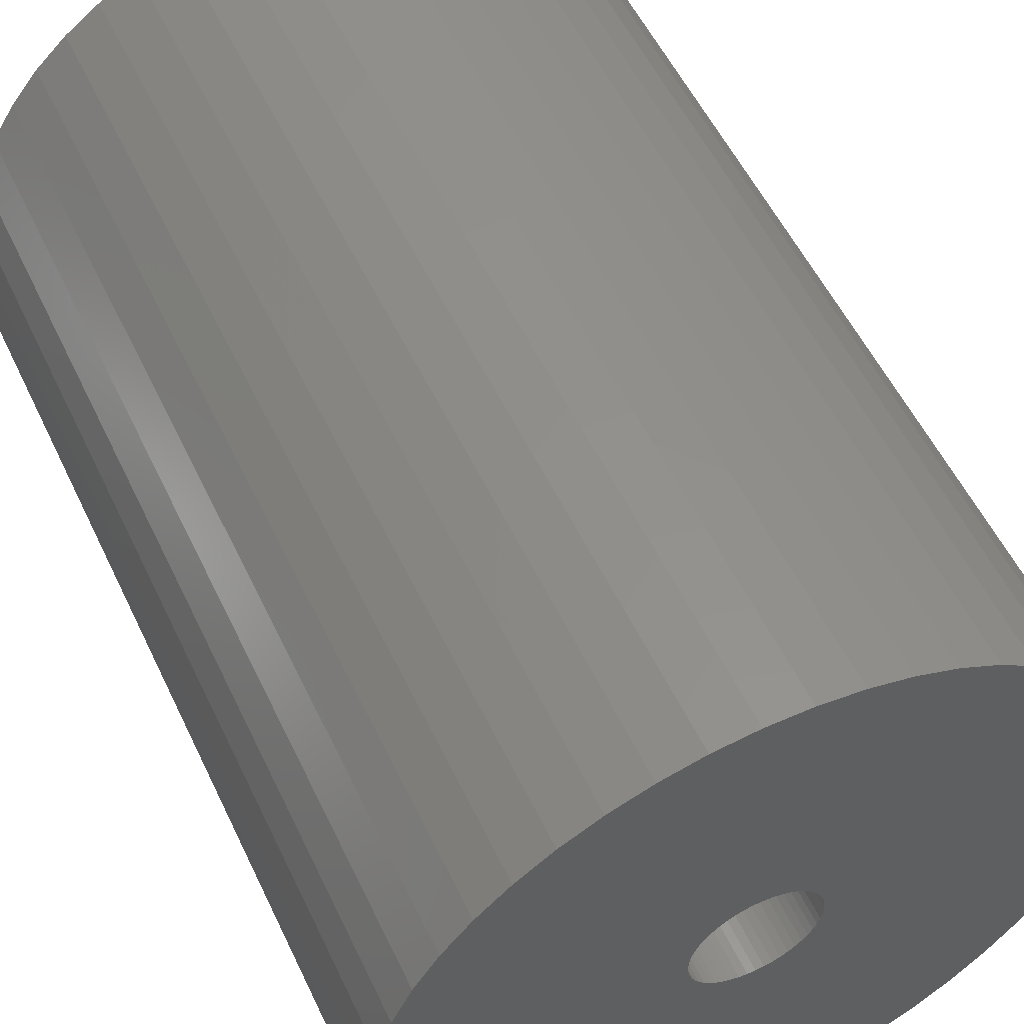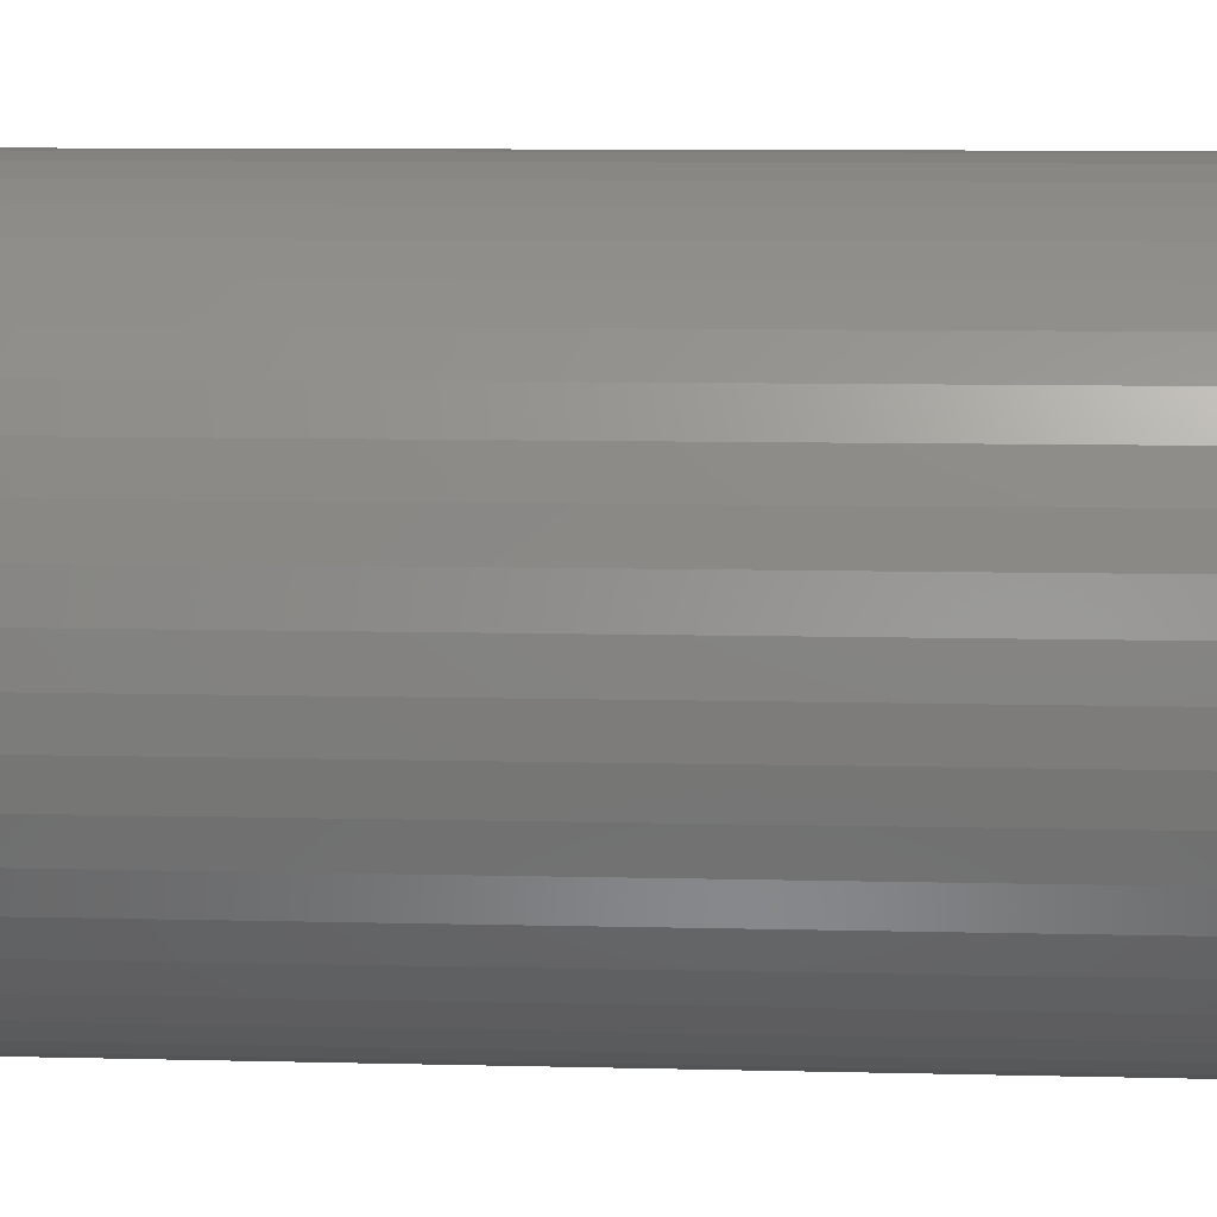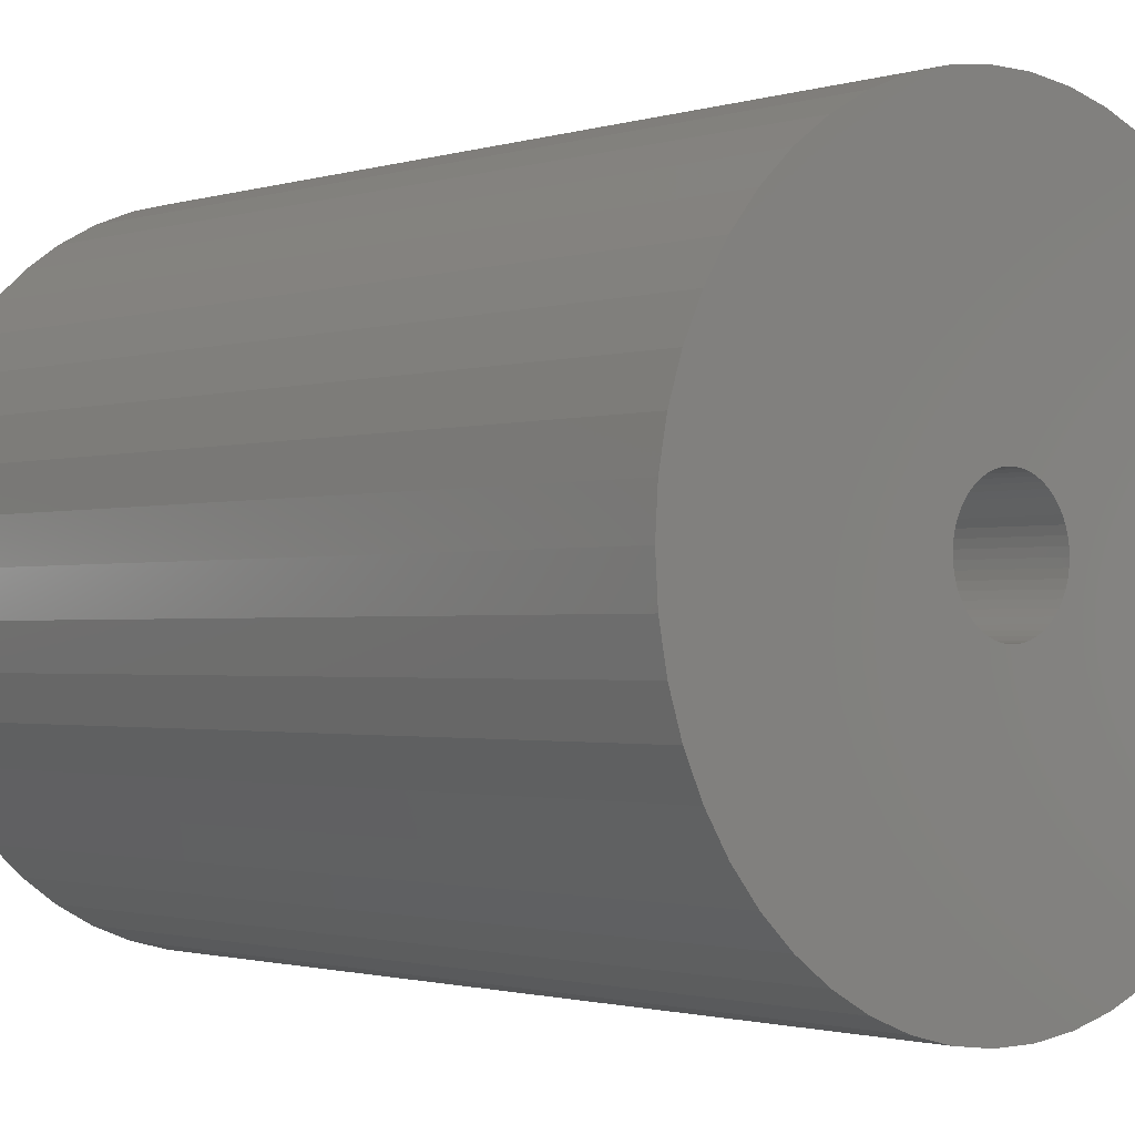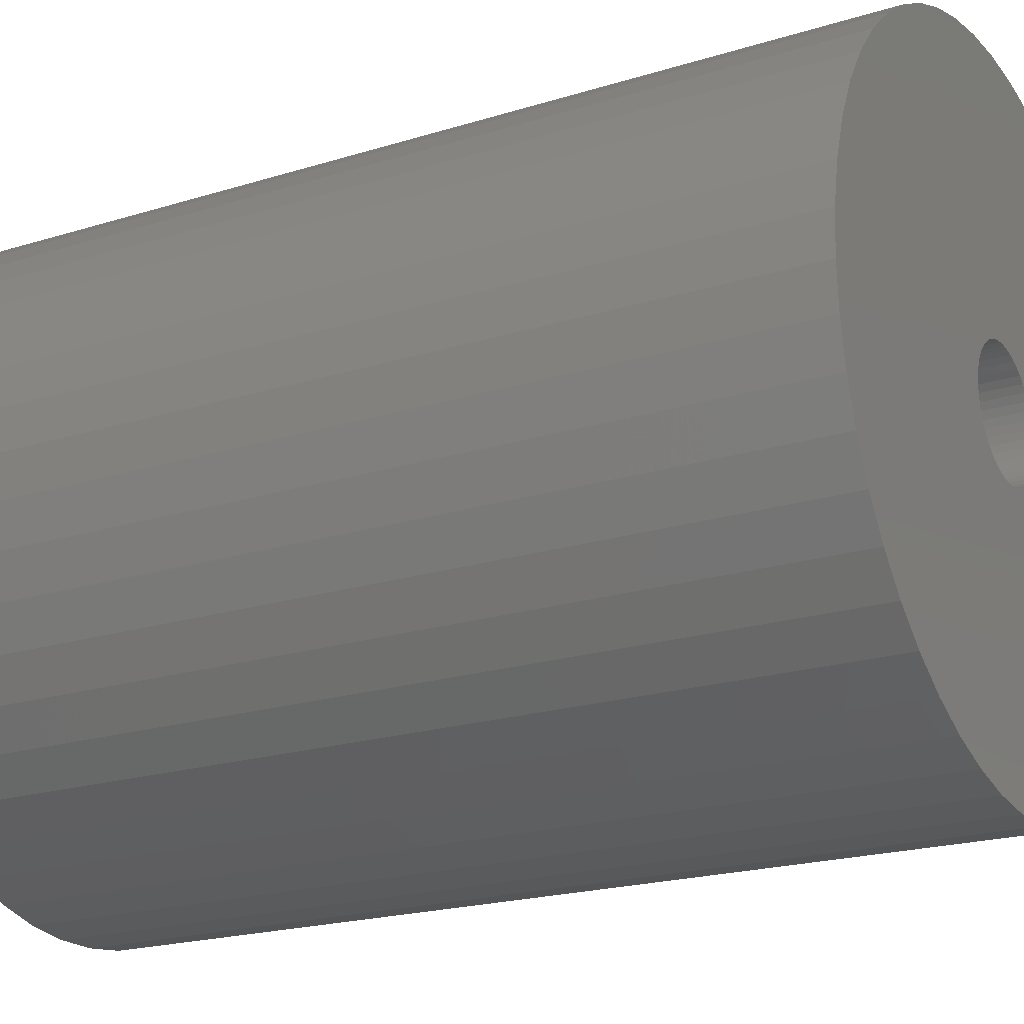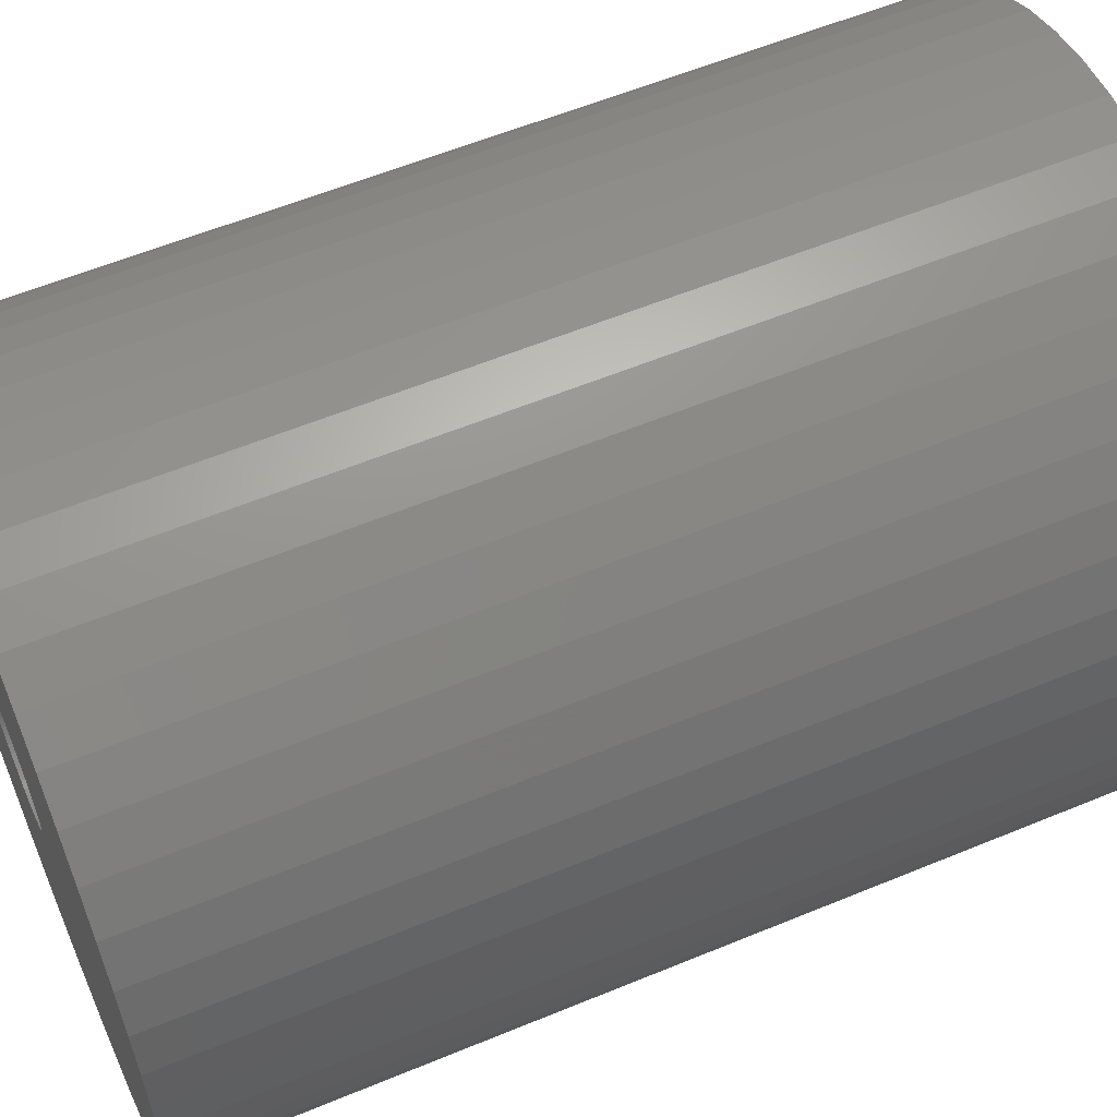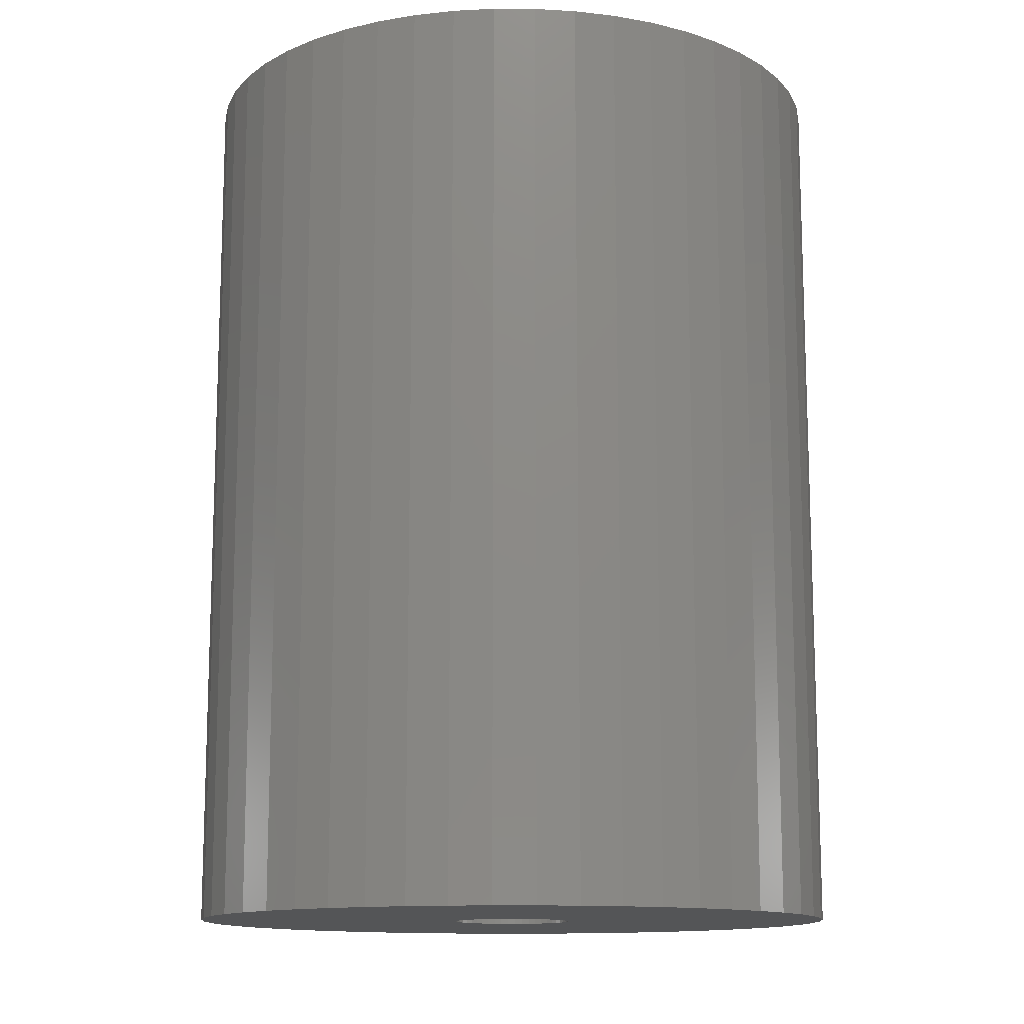
<metadata>
{"format":"stl","ext":"stl","renderer":"f3d","projection":"perspective","resolution":1024,"background":"white","views":[{"elev":54.6,"azim":-25.1,"up":"+Y"},{"elev":10.0,"azim":93.5,"up":"+Y"},{"elev":-1.4,"azim":138.3,"up":"+Y"},{"elev":-20.3,"azim":119.9,"up":"+Y"},{"elev":58.1,"azim":-113.2,"up":"+Y"},{"elev":-12.9,"azim":-22.0,"up":"+Z"}]}
</metadata>
<code>
# stl→obj: 200 verts, 400 faces
v 11 0 15
v 10.91 1.379 -15
v 10.91 1.379 15
v 11 0 -15
v -11 0 -15
v -10.91 1.379 15
v -10.91 1.379 -15
v -11 0 15
v 0.6907 10.98 -15
v -0.6907 10.98 15
v 0.6907 10.98 15
v -0.6907 10.98 -15
v -0.6907 -10.98 -15
v 0.6907 -10.98 15
v -0.6907 -10.98 15
v 0.6907 -10.98 -15
v 8.019 7.53 -15
v 7.012 8.476 15
v 8.019 7.53 15
v 7.012 8.476 -15
v -7.012 8.476 -15
v -8.019 7.53 15
v -7.012 8.476 15
v -8.019 7.53 -15
v -3.399 10.46 -15
v -4.684 9.953 15
v -3.399 10.46 15
v -4.684 9.953 -15
v 10.23 4.049 15
v 9.639 5.299 -15
v 9.639 5.299 15
v 10.23 4.049 -15
v 4.684 9.953 -15
v 3.399 10.46 15
v 4.684 9.953 15
v 3.399 10.46 -15
v 2.061 10.81 15
v 2.061 10.81 -15
v 5.894 9.288 -15
v 5.894 9.288 15
v -10.23 4.049 -15
v -9.639 5.299 15
v -9.639 5.299 -15
v -10.23 4.049 15
v 2 0 15
v 1.984 0.2507 15
v 10.65 2.736 15
v 10.91 -1.379 15
v 1.937 0.4974 15
v 1.984 -0.2507 15
v 1.86 0.7362 15
v 10.65 -2.736 15
v 1.753 0.9635 15
v 8.899 6.466 15
v 1.937 -0.4974 15
v 1.618 1.176 15
v 10.23 -4.049 15
v 1.458 1.369 15
v 1.86 -0.7362 15
v 1.275 1.541 15
v 9.639 -5.299 15
v 1.072 1.689 15
v 1.753 -0.9635 15
v 0.8516 1.81 15
v 8.899 -6.466 15
v 0.618 1.902 15
v 1.618 -1.176 15
v 8.019 -7.53 15
v 0.3748 1.965 15
v 0.1256 1.996 15
v -0.1256 1.996 15
v -0.3748 1.965 15
v -2.061 10.81 15
v -0.618 1.902 15
v -0.8516 1.81 15
v -1.072 1.689 15
v -5.894 9.288 15
v -1.275 1.541 15
v -1.458 1.369 15
v -1.618 1.176 15
v 1.458 -1.369 15
v 7.012 -8.476 15
v 1.275 -1.541 15
v 5.894 -9.288 15
v 1.072 -1.689 15
v 4.684 -9.953 15
v 0.8516 -1.81 15
v 3.399 -10.46 15
v 0.618 -1.902 15
v 2.061 -10.81 15
v 0.3748 -1.965 15
v 0.1256 -1.996 15
v -0.1256 -1.996 15
v -0.3748 -1.965 15
v -2.061 -10.81 15
v -0.618 -1.902 15
v -3.399 -10.46 15
v -0.8516 -1.81 15
v -4.684 -9.953 15
v -1.072 -1.689 15
v -5.894 -9.288 15
v -1.275 -1.541 15
v -7.012 -8.476 15
v -1.458 -1.369 15
v -8.019 -7.53 15
v -1.618 -1.176 15
v -8.899 -6.466 15
v -1.753 -0.9635 15
v -9.639 -5.299 15
v -1.86 -0.7362 15
v -10.23 -4.049 15
v -1.937 -0.4974 15
v -10.65 -2.736 15
v -1.984 -0.2507 15
v -10.91 -1.379 15
v -2 0 15
v -8.899 6.466 15
v -1.753 0.9635 15
v -1.86 0.7362 15
v -1.937 0.4974 15
v -10.65 2.736 15
v -1.984 0.2507 15
v -2.061 10.81 -15
v 2 0 -15
v 10.91 -1.379 -15
v 1.984 -0.2507 -15
v 10.65 -2.736 -15
v 1.937 -0.4974 -15
v 10.23 -4.049 -15
v 1.984 0.2507 -15
v 1.86 -0.7362 -15
v 9.639 -5.299 -15
v 10.65 2.736 -15
v 1.753 -0.9635 -15
v 8.899 -6.466 -15
v 1.937 0.4974 -15
v 1.618 -1.176 -15
v 8.019 -7.53 -15
v 1.458 -1.369 -15
v 7.012 -8.476 -15
v 1.86 0.7362 -15
v 1.275 -1.541 -15
v 5.894 -9.288 -15
v 1.072 -1.689 -15
v 4.684 -9.953 -15
v 1.753 0.9635 -15
v 0.8516 -1.81 -15
v 3.399 -10.46 -15
v 8.899 6.466 -15
v 0.618 -1.902 -15
v 2.061 -10.81 -15
v 1.618 1.176 -15
v 0.3748 -1.965 -15
v 0.1256 -1.996 -15
v -0.1256 -1.996 -15
v -0.3748 -1.965 -15
v -2.061 -10.81 -15
v -0.618 -1.902 -15
v -3.399 -10.46 -15
v -0.8516 -1.81 -15
v -4.684 -9.953 -15
v -1.072 -1.689 -15
v -5.894 -9.288 -15
v -1.275 -1.541 -15
v -7.012 -8.476 -15
v -1.458 -1.369 -15
v -8.019 -7.53 -15
v -1.618 -1.176 -15
v 1.458 1.369 -15
v 1.275 1.541 -15
v 1.072 1.689 -15
v 0.8516 1.81 -15
v 0.618 1.902 -15
v 0.3748 1.965 -15
v 0.1256 1.996 -15
v -0.1256 1.996 -15
v -0.3748 1.965 -15
v -0.618 1.902 -15
v -0.8516 1.81 -15
v -1.072 1.689 -15
v -5.894 9.288 -15
v -1.275 1.541 -15
v -1.458 1.369 -15
v -1.618 1.176 -15
v -8.899 6.466 -15
v -1.753 0.9635 -15
v -1.86 0.7362 -15
v -1.937 0.4974 -15
v -10.65 2.736 -15
v -1.984 0.2507 -15
v -2 0 -15
v -8.899 -6.466 -15
v -1.753 -0.9635 -15
v -9.639 -5.299 -15
v -1.86 -0.7362 -15
v -10.23 -4.049 -15
v -1.937 -0.4974 -15
v -10.65 -2.736 -15
v -1.984 -0.2507 -15
v -10.91 -1.379 -15
f 1 2 3
f 2 1 4
f 5 6 7
f 6 5 8
f 9 10 11
f 10 9 12
f 13 14 15
f 14 13 16
f 17 18 19
f 18 17 20
f 21 22 23
f 22 21 24
f 25 26 27
f 26 25 28
f 29 30 31
f 30 29 32
f 33 34 35
f 34 33 36
f 36 37 34
f 37 36 38
f 39 35 40
f 35 39 33
f 41 42 43
f 42 41 44
f 45 1 3
f 46 3 47
f 1 45 48
f 49 47 29
f 50 48 45
f 51 29 31
f 48 50 52
f 53 31 54
f 55 52 50
f 56 54 19
f 52 55 57
f 58 19 18
f 59 57 55
f 60 18 40
f 57 59 61
f 62 40 35
f 63 61 59
f 64 35 34
f 61 63 65
f 66 34 37
f 67 65 63
f 65 67 68
f 3 46 45
f 47 49 46
f 29 51 49
f 31 53 51
f 54 56 53
f 19 58 56
f 18 60 58
f 40 62 60
f 35 64 62
f 69 37 11
f 34 66 64
f 37 69 66
f 11 70 69
f 11 71 70
f 10 71 11
f 71 10 72
f 73 72 10
f 72 73 74
f 27 74 73
f 74 27 75
f 26 75 27
f 75 26 76
f 77 76 26
f 76 77 78
f 23 78 77
f 78 23 79
f 79 22 80
f 22 79 23
f 81 68 67
f 68 81 82
f 83 82 81
f 82 83 84
f 85 84 83
f 84 85 86
f 87 86 85
f 86 87 88
f 89 88 87
f 88 89 90
f 91 90 89
f 90 91 14
f 92 14 91
f 93 14 92
f 15 93 94
f 95 94 96
f 93 15 14
f 97 96 98
f 99 98 100
f 101 100 102
f 103 102 104
f 105 104 106
f 107 106 108
f 109 108 110
f 111 110 112
f 113 112 114
f 94 95 15
f 115 114 116
f 117 80 22
f 80 117 118
f 96 97 95
f 42 118 117
f 98 99 97
f 118 42 119
f 100 101 99
f 44 119 42
f 102 103 101
f 119 44 120
f 104 105 103
f 121 120 44
f 106 107 105
f 120 121 122
f 108 109 107
f 6 122 121
f 110 111 109
f 122 6 116
f 112 113 111
f 8 116 6
f 114 115 113
f 116 8 115
f 12 73 10
f 73 12 123
f 124 4 125
f 126 125 127
f 4 124 2
f 128 127 129
f 130 2 124
f 131 129 132
f 2 130 133
f 134 132 135
f 136 133 130
f 137 135 138
f 133 136 32
f 139 138 140
f 141 32 136
f 142 140 143
f 32 141 30
f 144 143 145
f 146 30 141
f 147 145 148
f 30 146 149
f 150 148 151
f 152 149 146
f 149 152 17
f 125 126 124
f 127 128 126
f 129 131 128
f 132 134 131
f 135 137 134
f 138 139 137
f 140 142 139
f 143 144 142
f 145 147 144
f 153 151 16
f 148 150 147
f 151 153 150
f 16 154 153
f 16 155 154
f 13 155 16
f 155 13 156
f 157 156 13
f 156 157 158
f 159 158 157
f 158 159 160
f 161 160 159
f 160 161 162
f 163 162 161
f 162 163 164
f 165 164 163
f 164 165 166
f 166 167 168
f 167 166 165
f 169 17 152
f 17 169 20
f 170 20 169
f 20 170 39
f 171 39 170
f 39 171 33
f 172 33 171
f 33 172 36
f 173 36 172
f 36 173 38
f 174 38 173
f 38 174 9
f 175 9 174
f 176 9 175
f 12 176 177
f 123 177 178
f 176 12 9
f 25 178 179
f 28 179 180
f 181 180 182
f 21 182 183
f 24 183 184
f 185 184 186
f 43 186 187
f 41 187 188
f 189 188 190
f 177 123 12
f 7 190 191
f 192 168 167
f 168 192 193
f 178 25 123
f 194 193 192
f 179 28 25
f 193 194 195
f 180 181 28
f 196 195 194
f 182 21 181
f 195 196 197
f 183 24 21
f 198 197 196
f 184 185 24
f 197 198 199
f 186 43 185
f 200 199 198
f 187 41 43
f 199 200 191
f 188 189 41
f 5 191 200
f 190 7 189
f 191 5 7
f 16 90 14
f 90 16 151
f 47 32 29
f 32 47 133
f 3 133 47
f 133 3 2
f 54 17 19
f 17 54 149
f 31 149 54
f 149 31 30
f 38 11 37
f 11 38 9
f 20 40 18
f 40 20 39
f 43 117 185
f 117 43 42
f 185 22 24
f 22 185 117
f 189 44 41
f 44 189 121
f 7 121 189
f 121 7 6
f 28 77 26
f 77 28 181
f 181 23 77
f 23 181 21
f 123 27 73
f 27 123 25
f 48 4 1
f 4 48 125
f 61 129 57
f 129 61 132
f 167 103 105
f 103 167 165
f 194 111 196
f 111 194 109
f 192 109 194
f 109 192 107
f 145 84 86
f 84 145 143
f 57 127 52
f 127 57 129
f 167 107 192
f 107 167 105
f 198 115 200
f 115 198 113
f 200 8 5
f 8 200 115
f 196 113 198
f 113 196 111
f 140 68 82
f 68 140 138
f 148 86 88
f 86 148 145
f 151 88 90
f 88 151 148
f 52 125 48
f 125 52 127
f 65 132 61
f 132 65 135
f 68 135 65
f 135 68 138
f 157 15 95
f 15 157 13
f 161 97 99
f 97 161 159
f 165 101 103
f 101 165 163
f 143 82 84
f 82 143 140
f 159 95 97
f 95 159 157
f 163 99 101
f 99 163 161
f 124 46 130
f 46 124 45
f 116 190 122
f 190 116 191
f 176 70 71
f 70 176 175
f 154 93 92
f 93 154 155
f 170 58 60
f 58 170 169
f 183 78 79
f 78 183 182
f 179 74 75
f 74 179 178
f 141 53 146
f 53 141 51
f 130 49 136
f 49 130 46
f 173 64 66
f 64 173 172
f 171 60 62
f 60 171 170
f 119 186 118
f 186 119 187
f 120 187 119
f 187 120 188
f 180 75 76
f 75 180 179
f 178 72 74
f 72 178 177
f 147 89 87
f 89 147 150
f 136 51 141
f 51 136 49
f 152 58 169
f 58 152 56
f 146 56 152
f 56 146 53
f 174 66 69
f 66 174 173
f 175 69 70
f 69 175 174
f 172 62 64
f 62 172 171
f 118 184 80
f 184 118 186
f 80 183 79
f 183 80 184
f 122 188 120
f 188 122 190
f 182 76 78
f 76 182 180
f 177 71 72
f 71 177 176
f 126 45 124
f 45 126 50
f 128 50 126
f 50 128 55
f 108 195 110
f 195 108 193
f 106 193 108
f 193 106 168
f 144 87 85
f 87 144 147
f 134 59 131
f 59 134 63
f 104 168 106
f 168 104 166
f 110 197 112
f 197 110 195
f 142 85 83
f 85 142 144
f 150 91 89
f 91 150 153
f 153 92 91
f 92 153 154
f 137 63 134
f 63 137 67
f 139 67 137
f 67 139 81
f 131 55 128
f 55 131 59
f 155 94 93
f 94 155 156
f 158 98 96
f 98 158 160
f 156 96 94
f 96 156 158
f 112 199 114
f 199 112 197
f 114 191 116
f 191 114 199
f 139 83 81
f 83 139 142
f 160 100 98
f 100 160 162
f 162 102 100
f 102 162 164
f 164 104 102
f 104 164 166

</code>
